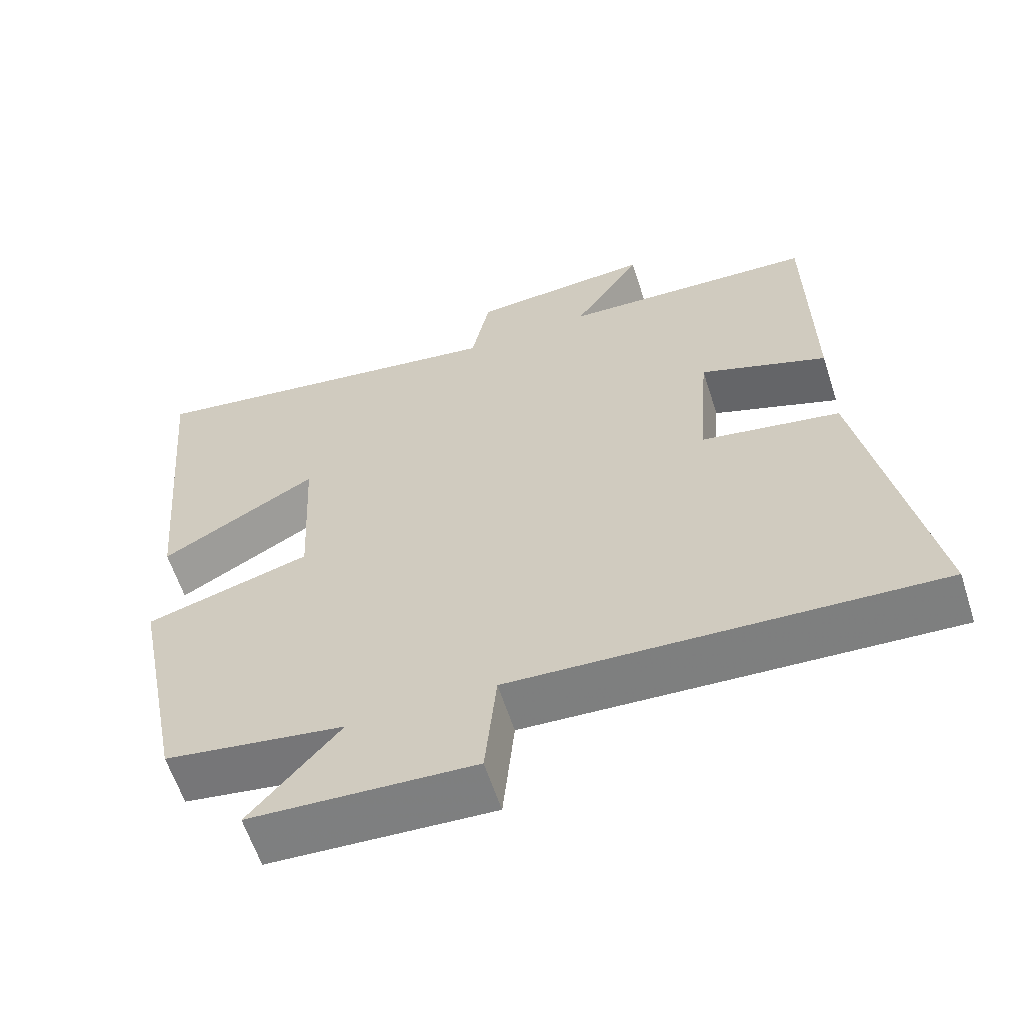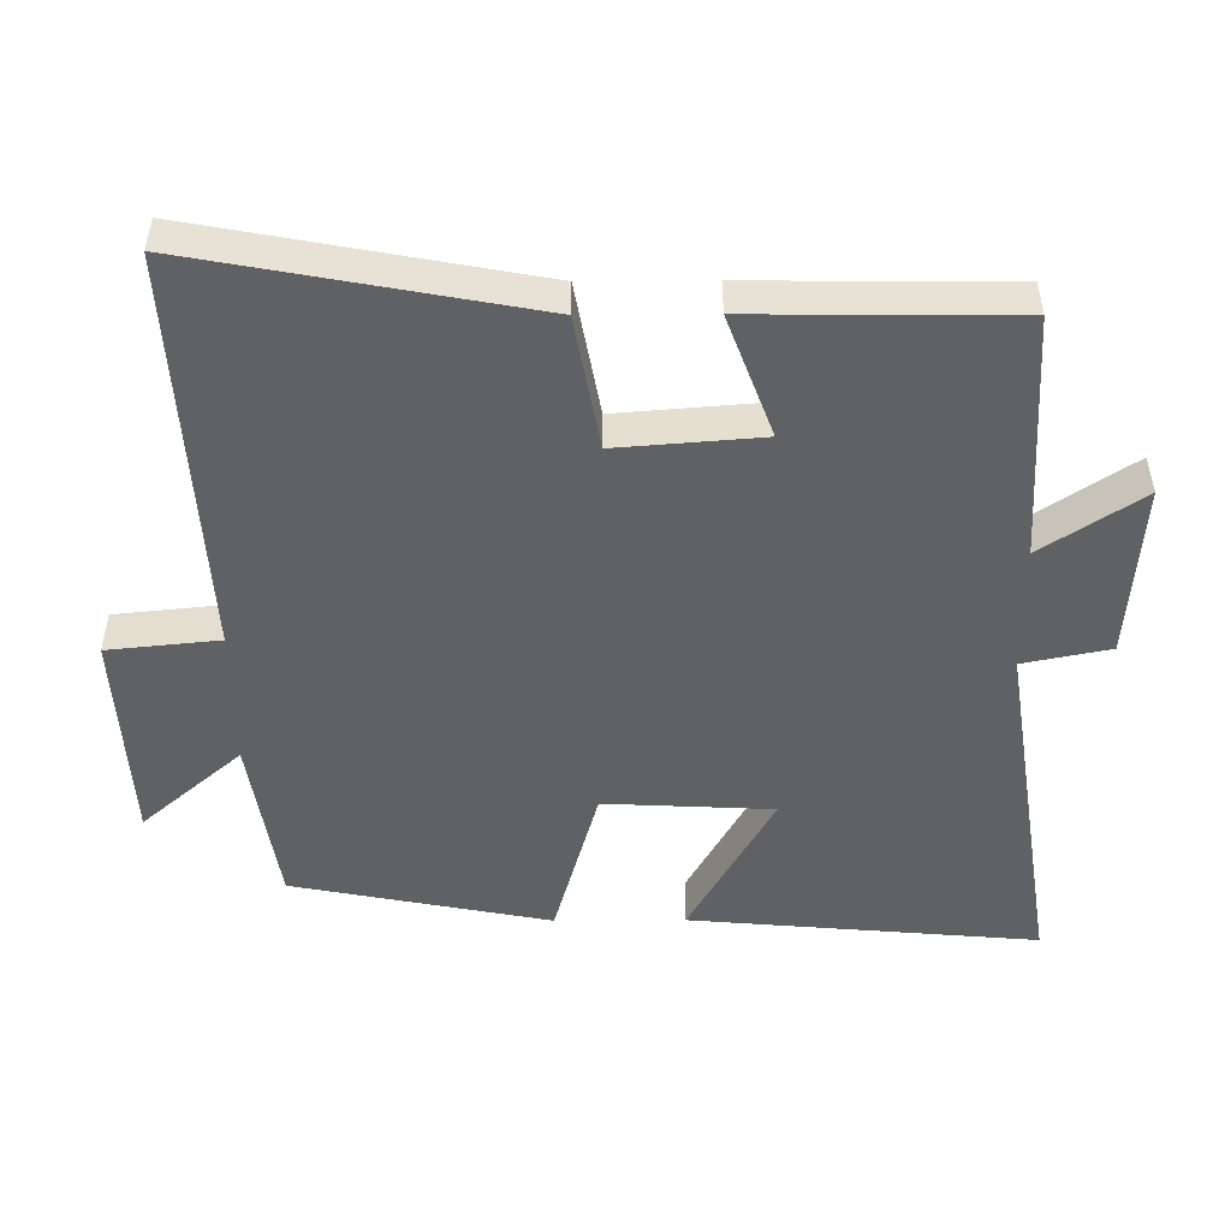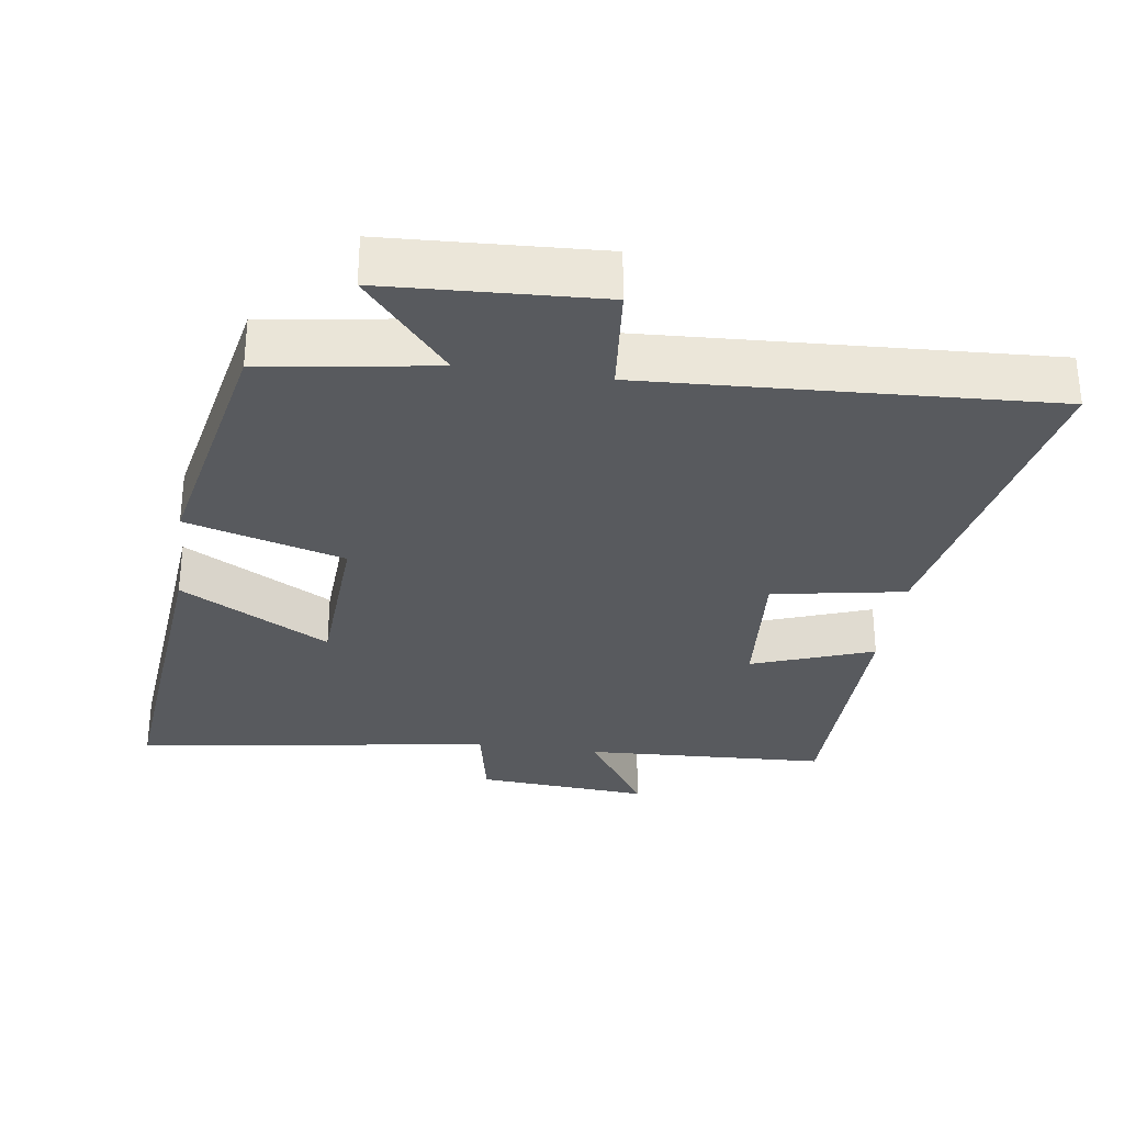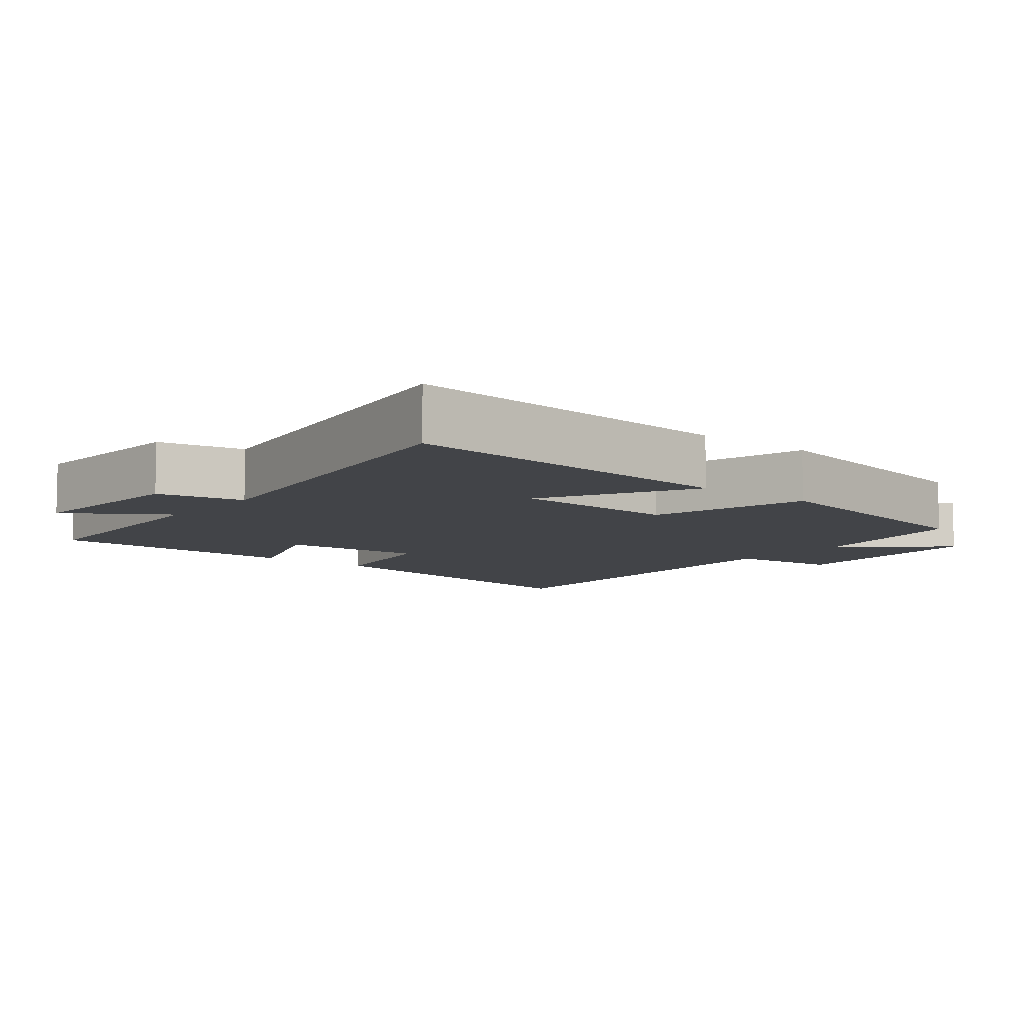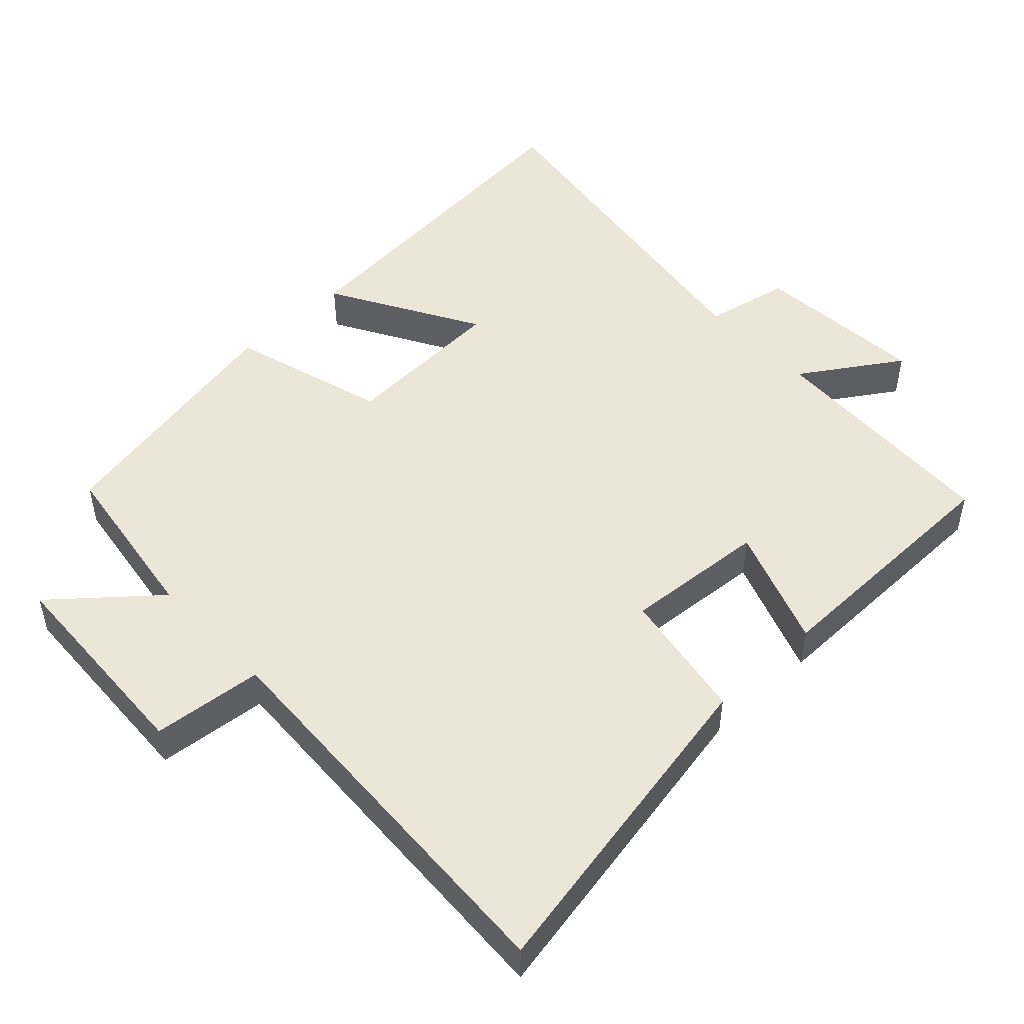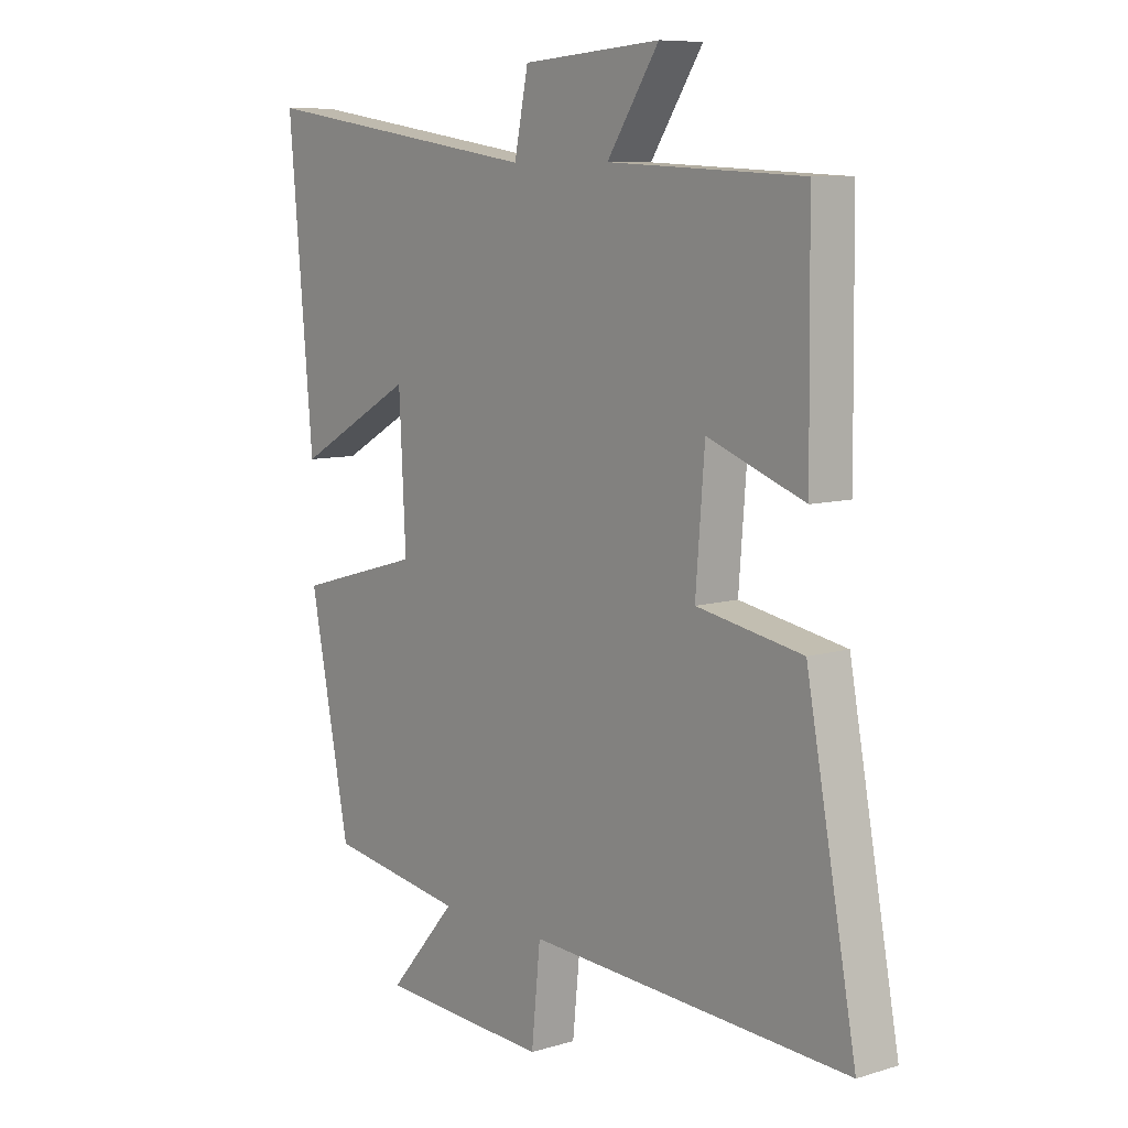
<metadata>
{"format":"obj","ext":"obj","renderer":"f3d","projection":"perspective","resolution":1024,"background":"white","views":[{"elev":-60.9,"azim":-162.1,"up":"+Z"},{"elev":-49.8,"azim":-89.6,"up":"+Y"},{"elev":-30.8,"azim":171.7,"up":"+Y"},{"elev":-8.1,"azim":51.3,"up":"+Y"},{"elev":49.2,"azim":-133.5,"up":"+Y"},{"elev":8.5,"azim":-129.3,"up":"+Z"}]}
</metadata>
<code>
v -0.589 0.07 -0.531
v -0.5 0.07 -0.056
v -0.311 0.07 -0.022
v -0.327 0.07 0.182
v -0.5 0.07 0.118
v -0.496 0.07 0.483
v -0.148 0.07 0.5
v -0.241 0.07 0.641
v 0.007 0.07 0.623
v 0.032 0.07 0.5
v 0.544 0.07 0.578
v 0.5 0.07 0.085
v 0.287 0.07 0.205
v 0.275 0.07 -0.033
v 0.5 0.07 -0.097
v 0.428 0.07 -0.462
v 0.183 0.07 -0.5
v 0.305 0.07 -0.642
v 0.001 0.07 -0.658
v -0.015 0.07 -0.5
v -0.589 0 -0.531
v -0.5 0 -0.056
v -0.311 0 -0.022
v -0.327 0 0.182
v -0.5 0 0.118
v -0.496 0 0.483
v -0.148 0 0.5
v -0.241 0 0.641
v 0.007 0 0.623
v 0.032 0 0.5
v 0.544 0 0.578
v 0.5 0 0.085
v 0.287 0 0.205
v 0.275 0 -0.033
v 0.5 0 -0.097
v 0.428 0 -0.462
v 0.183 0 -0.5
v 0.305 0 -0.642
v 0.001 0 -0.658
v -0.015 0 -0.5
f 17 18 19 20
f 16 17 20
f 15 16 20
f 14 15 20
f 13 14 20 1
f 10 11 12 13
f 10 13 1
f 7 8 9 10
f 6 7 10
f 5 6 10
f 4 5 10
f 3 4 10
f 3 10 1
f 1 2 3
f 40 39 38 37
f 40 37 36
f 40 36 35
f 40 35 34
f 21 40 34 33
f 33 32 31 30
f 21 33 30
f 30 29 28 27
f 30 27 26
f 30 26 25
f 30 25 24
f 30 24 23
f 21 30 23
f 23 22 21
f 1 21 22 2
f 2 22 23 3
f 3 23 24 4
f 4 24 25 5
f 5 25 26 6
f 6 26 27 7
f 7 27 28 8
f 8 28 29 9
f 9 29 30 10
f 10 30 31 11
f 11 31 32 12
f 12 32 33 13
f 13 33 34 14
f 14 34 35 15
f 15 35 36 16
f 16 36 37 17
f 17 37 38 18
f 18 38 39 19
f 19 39 40 20
f 20 40 21 1

</code>
